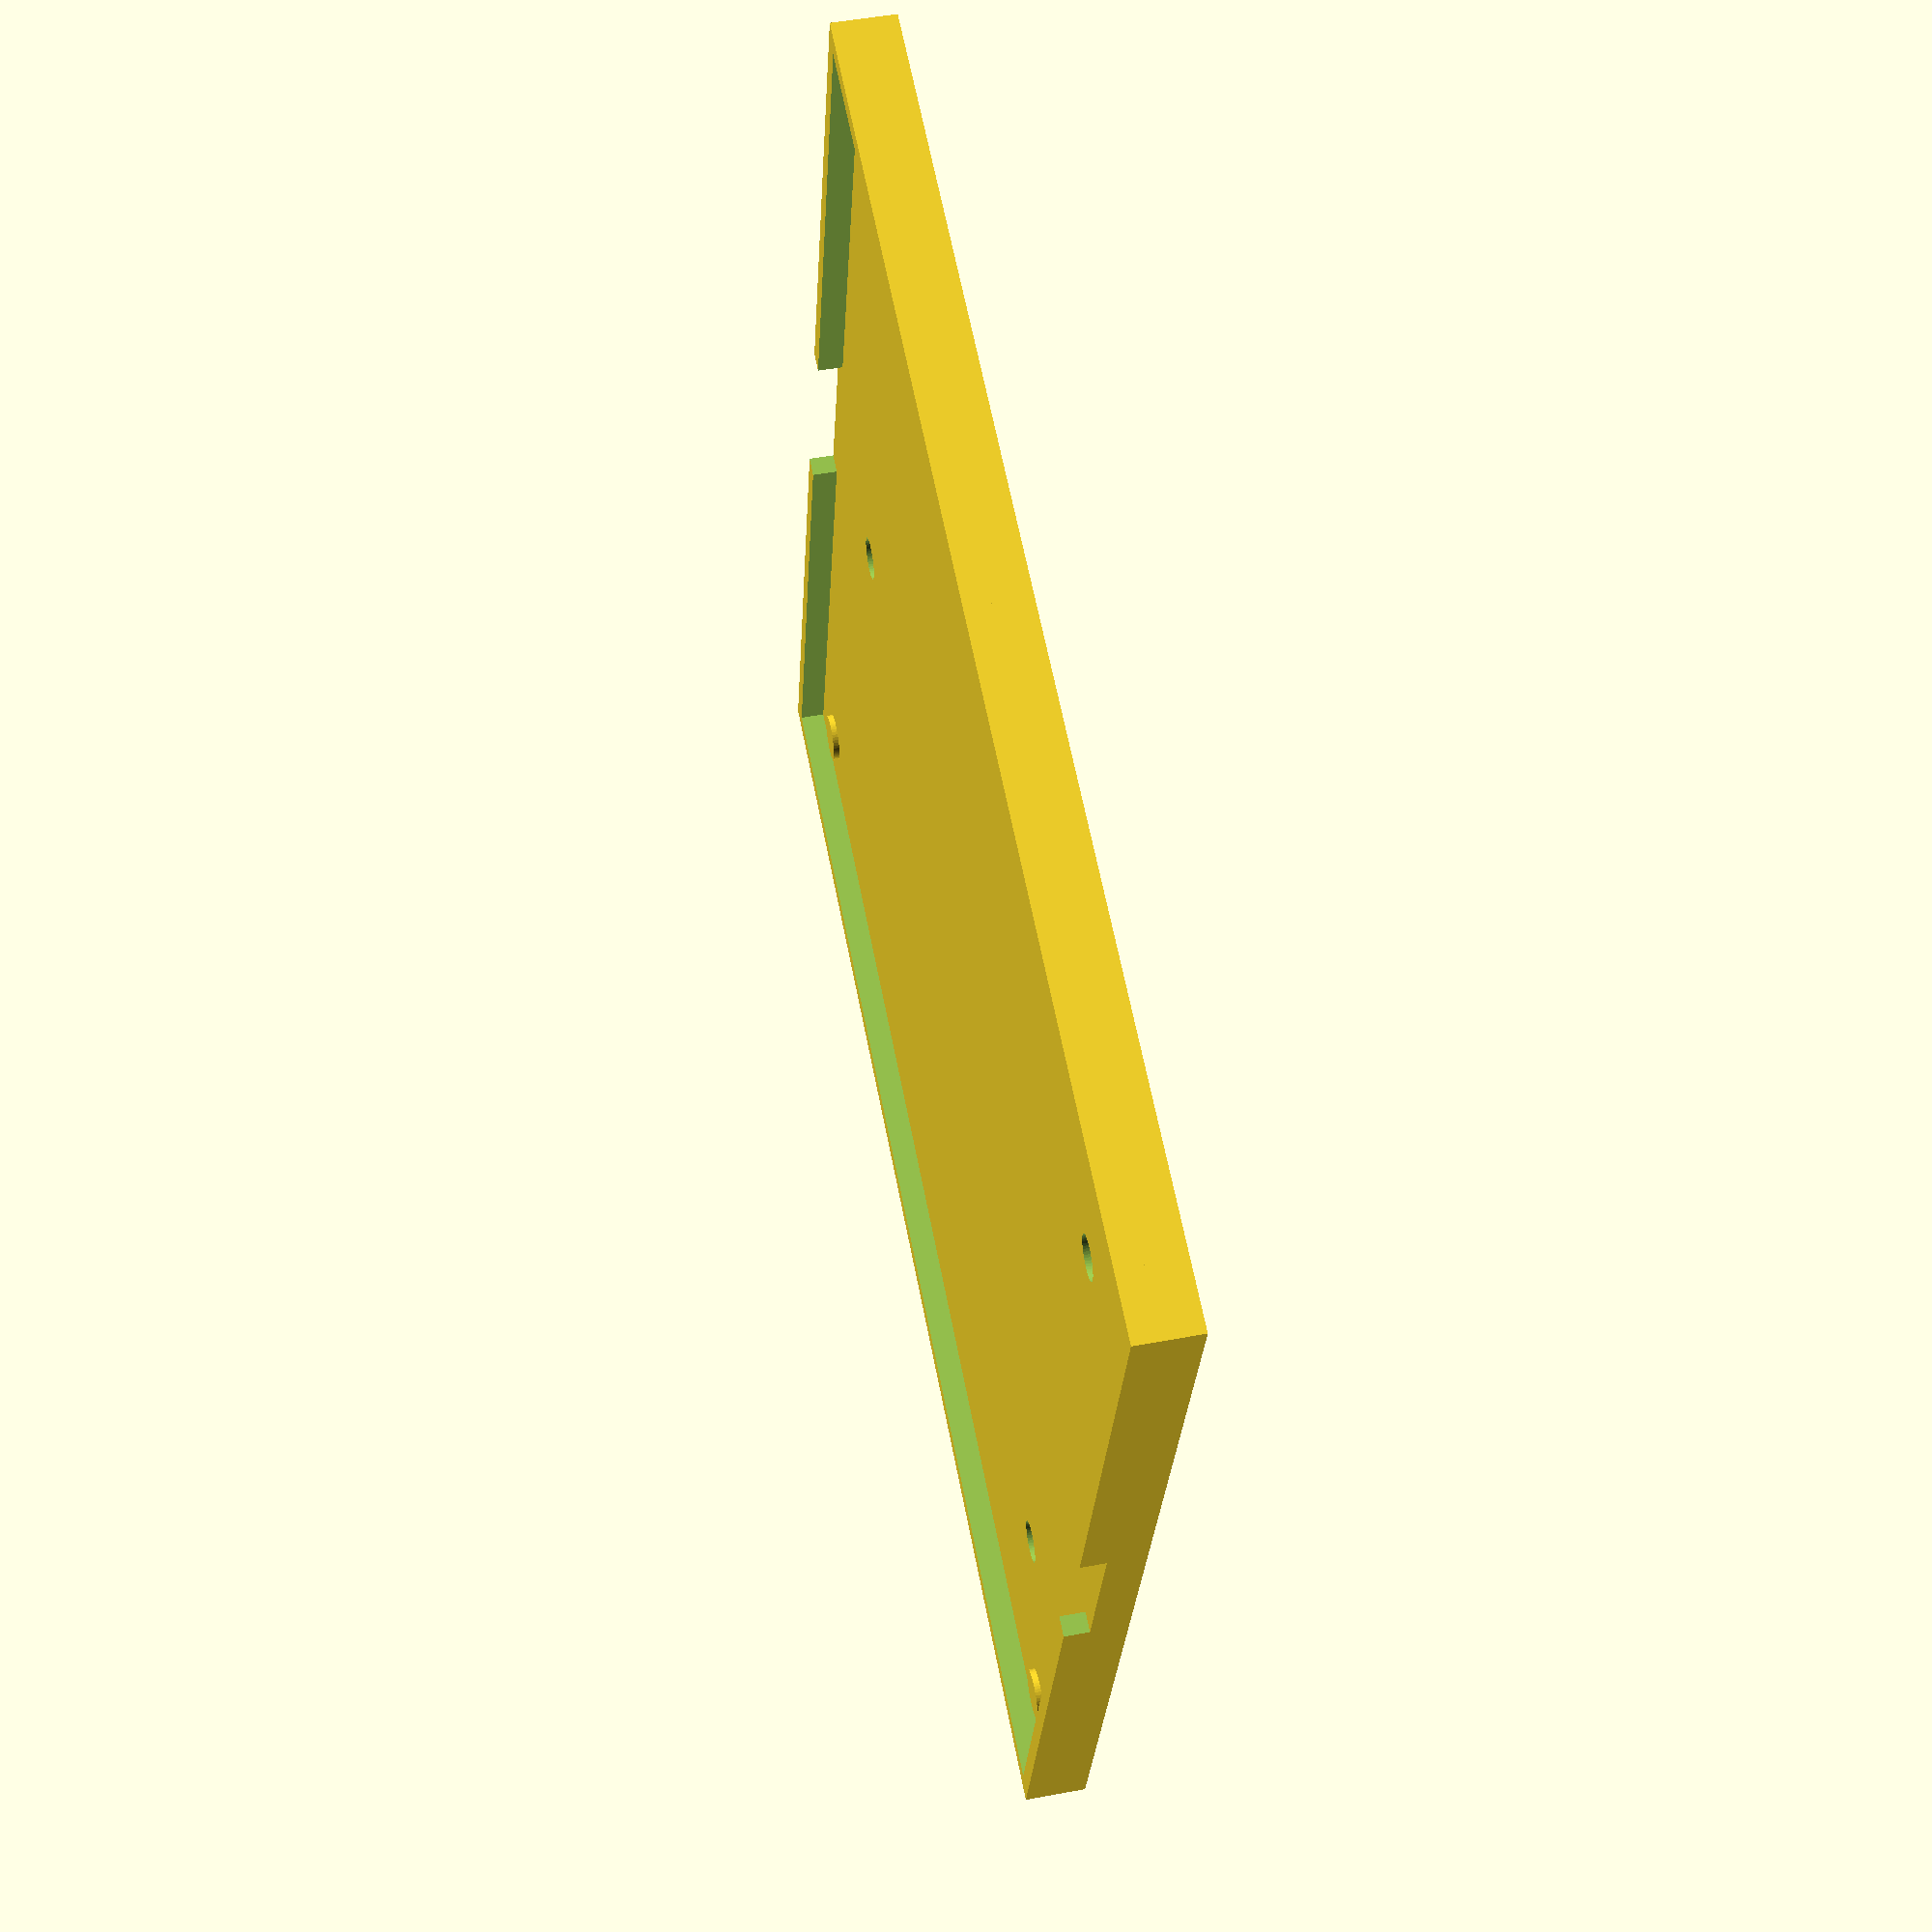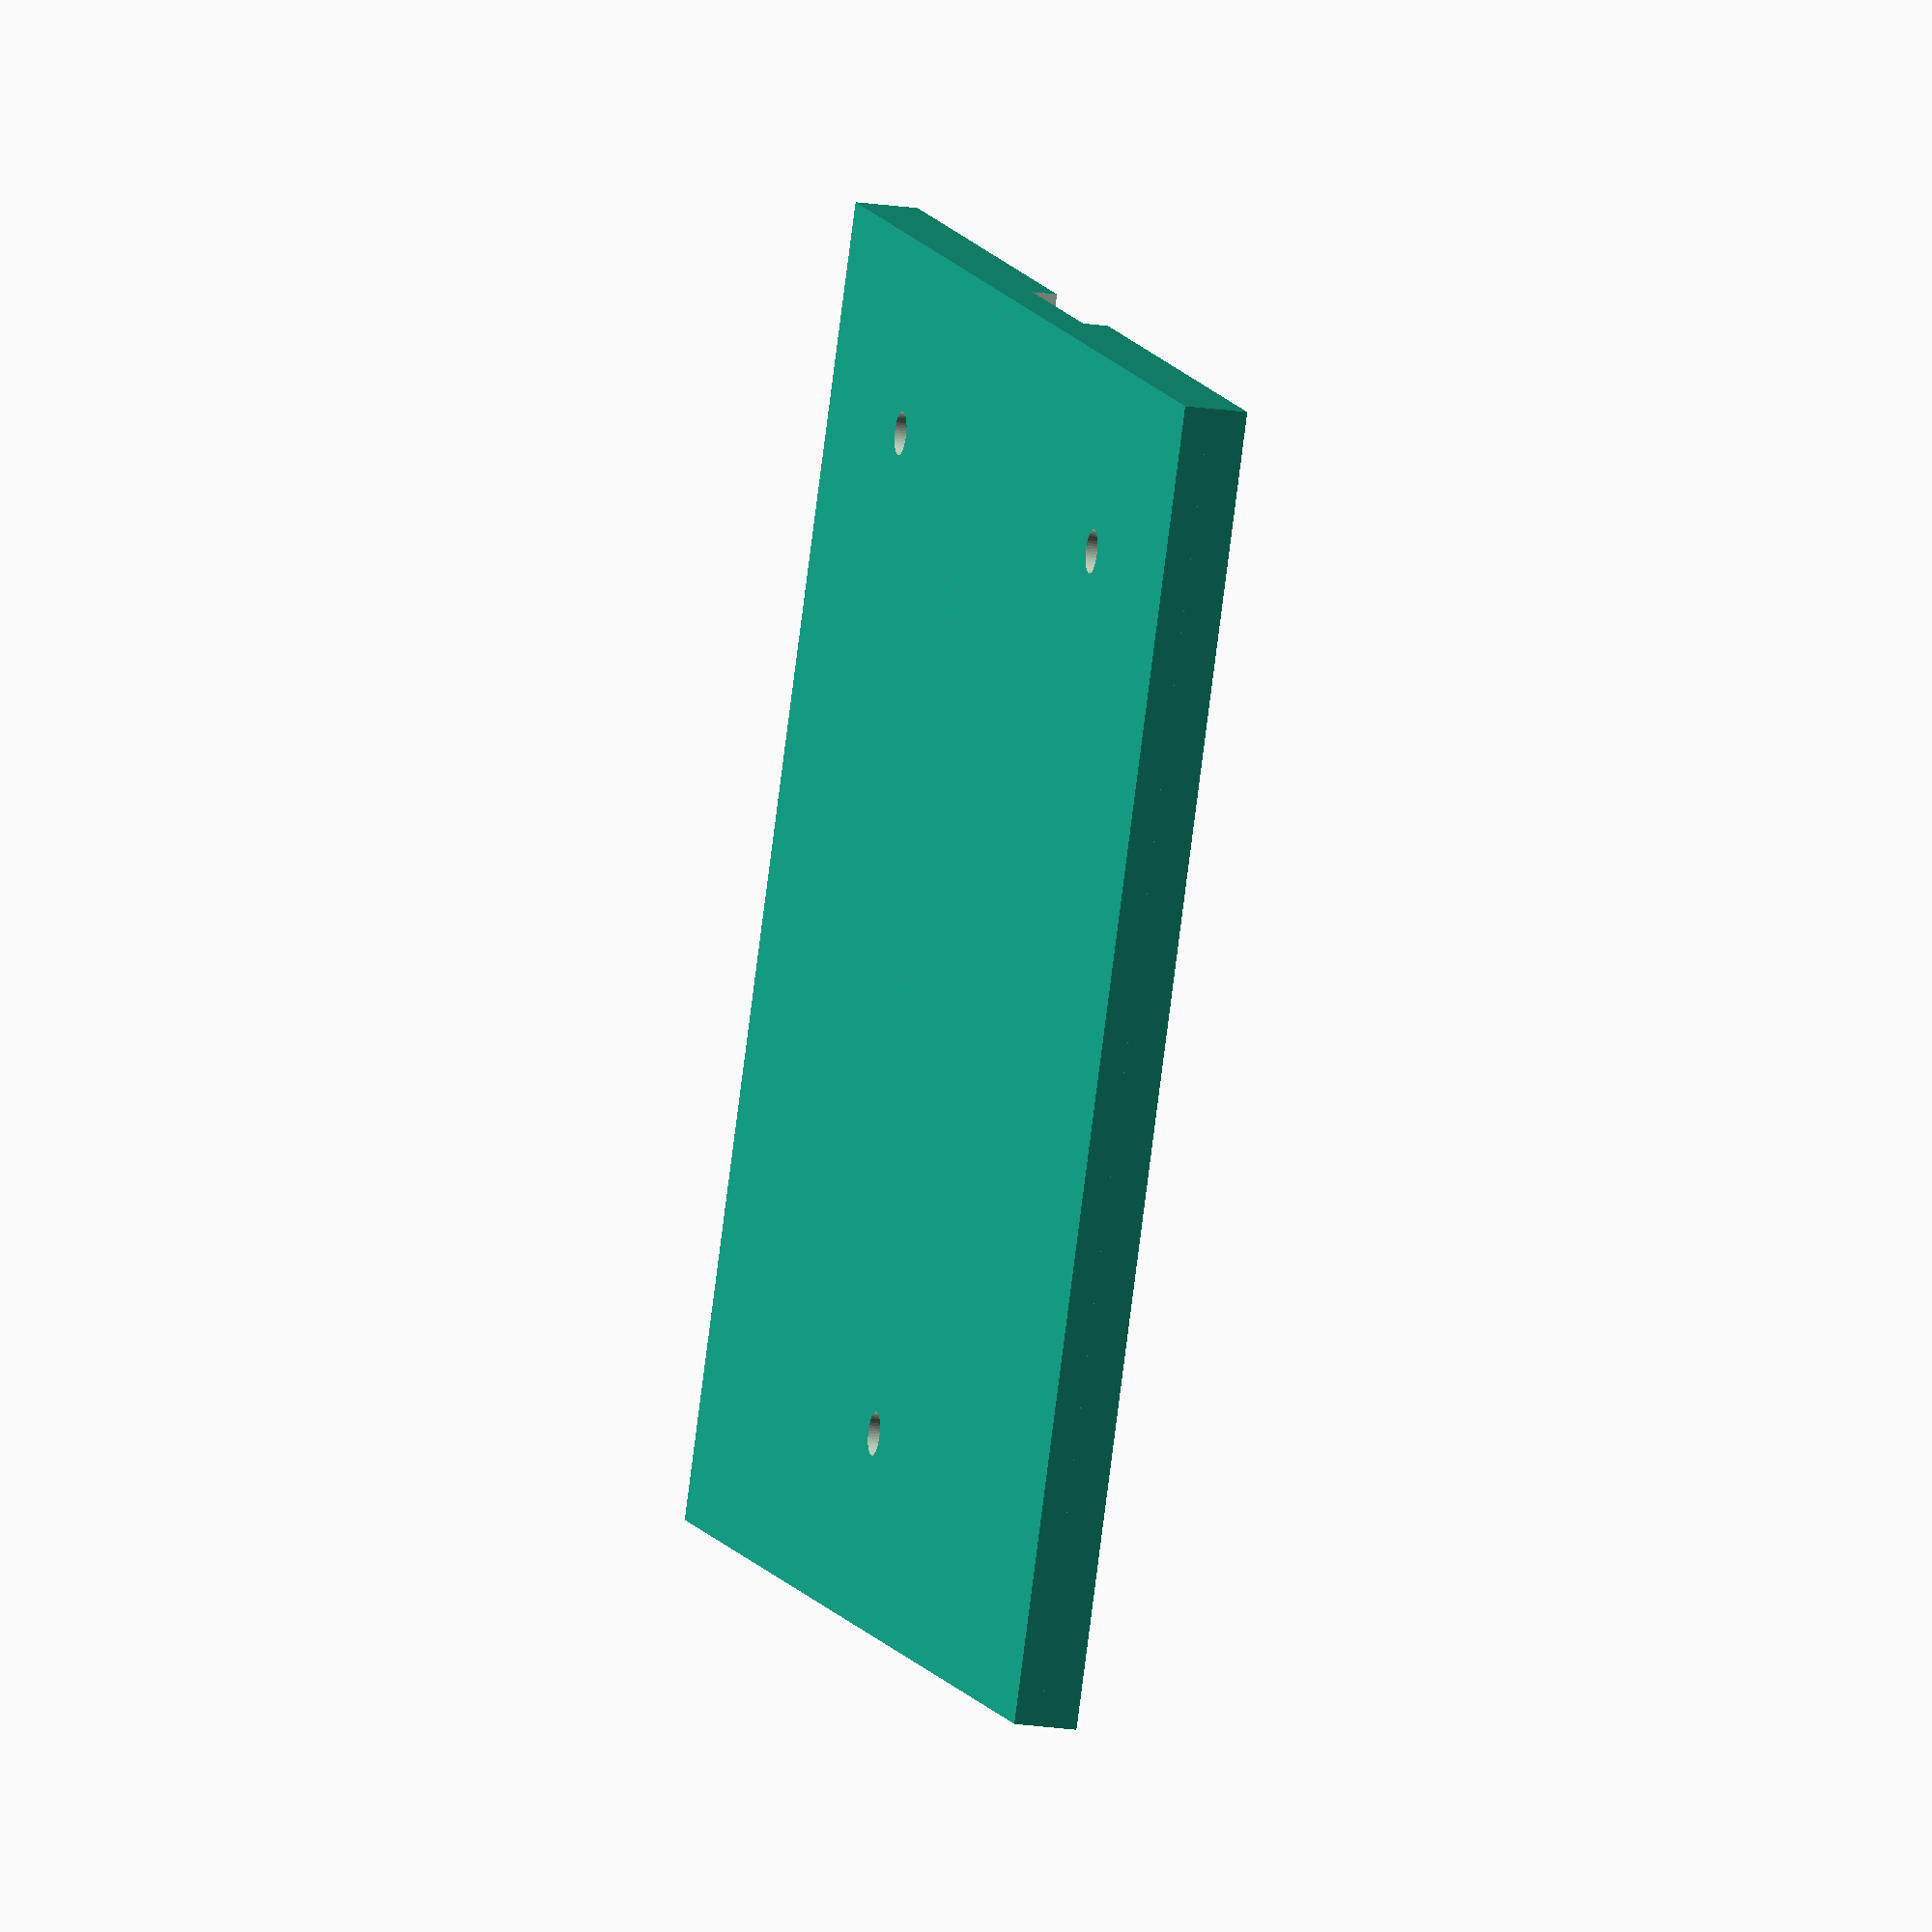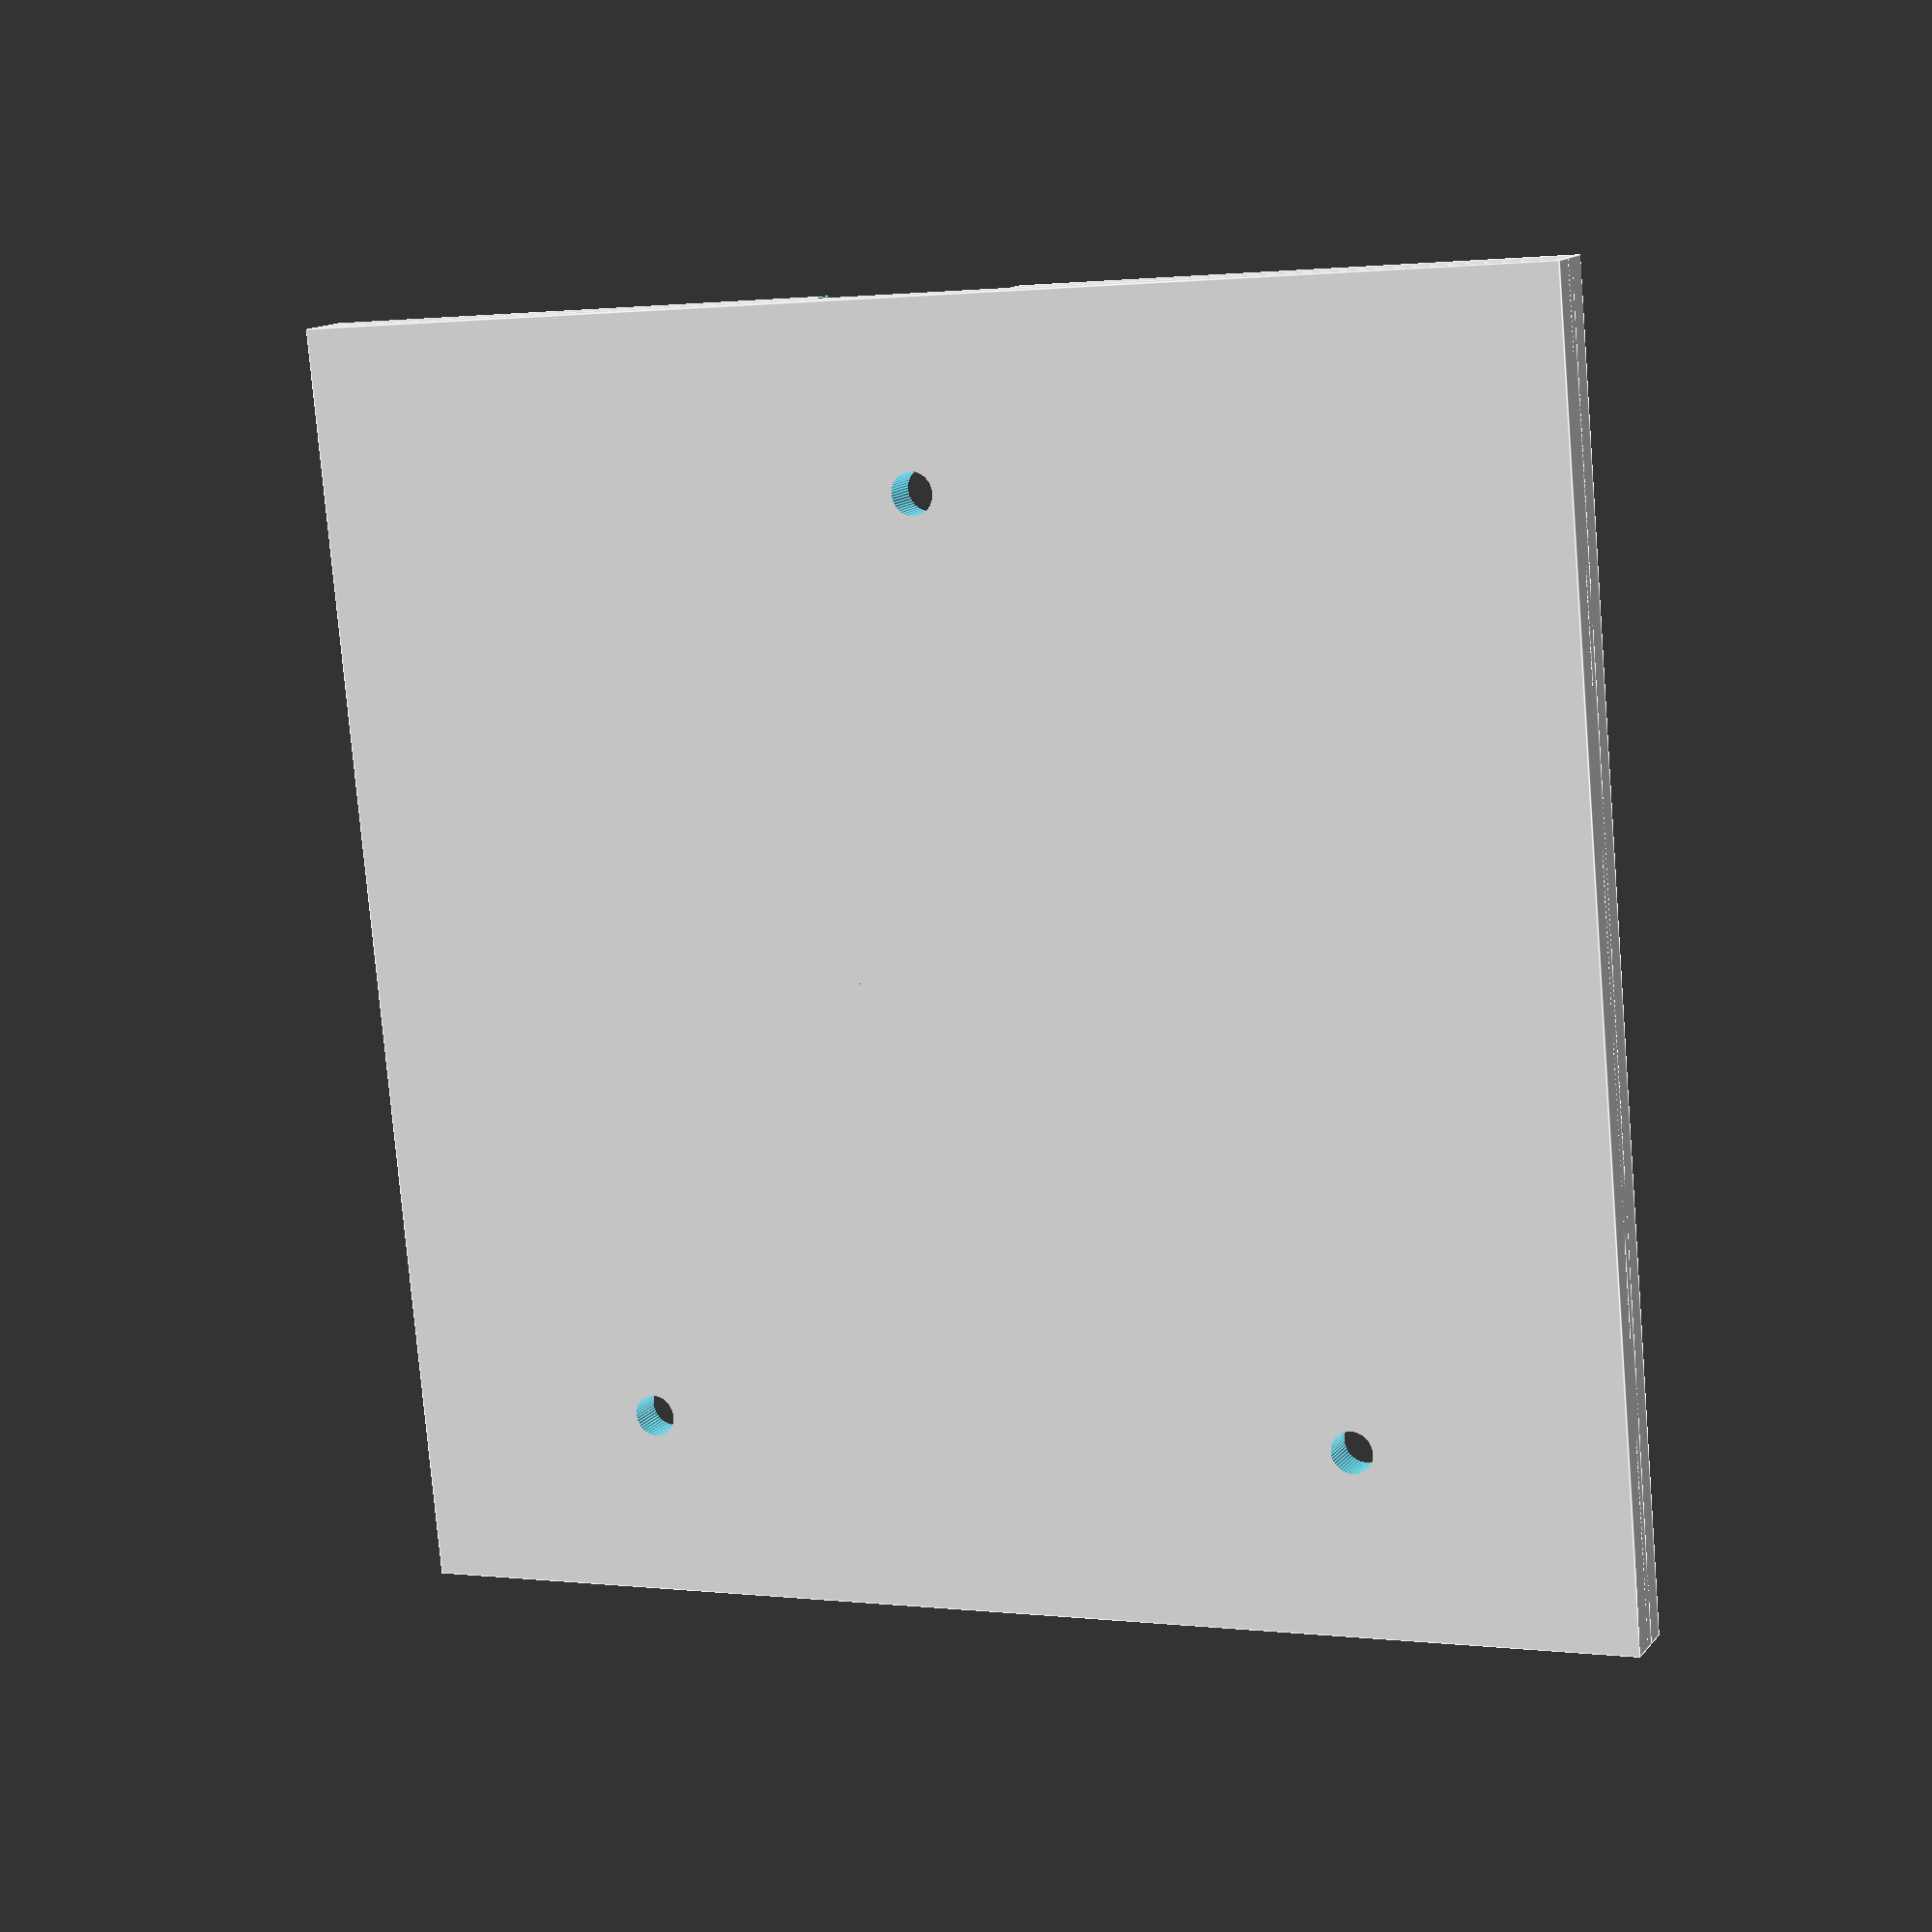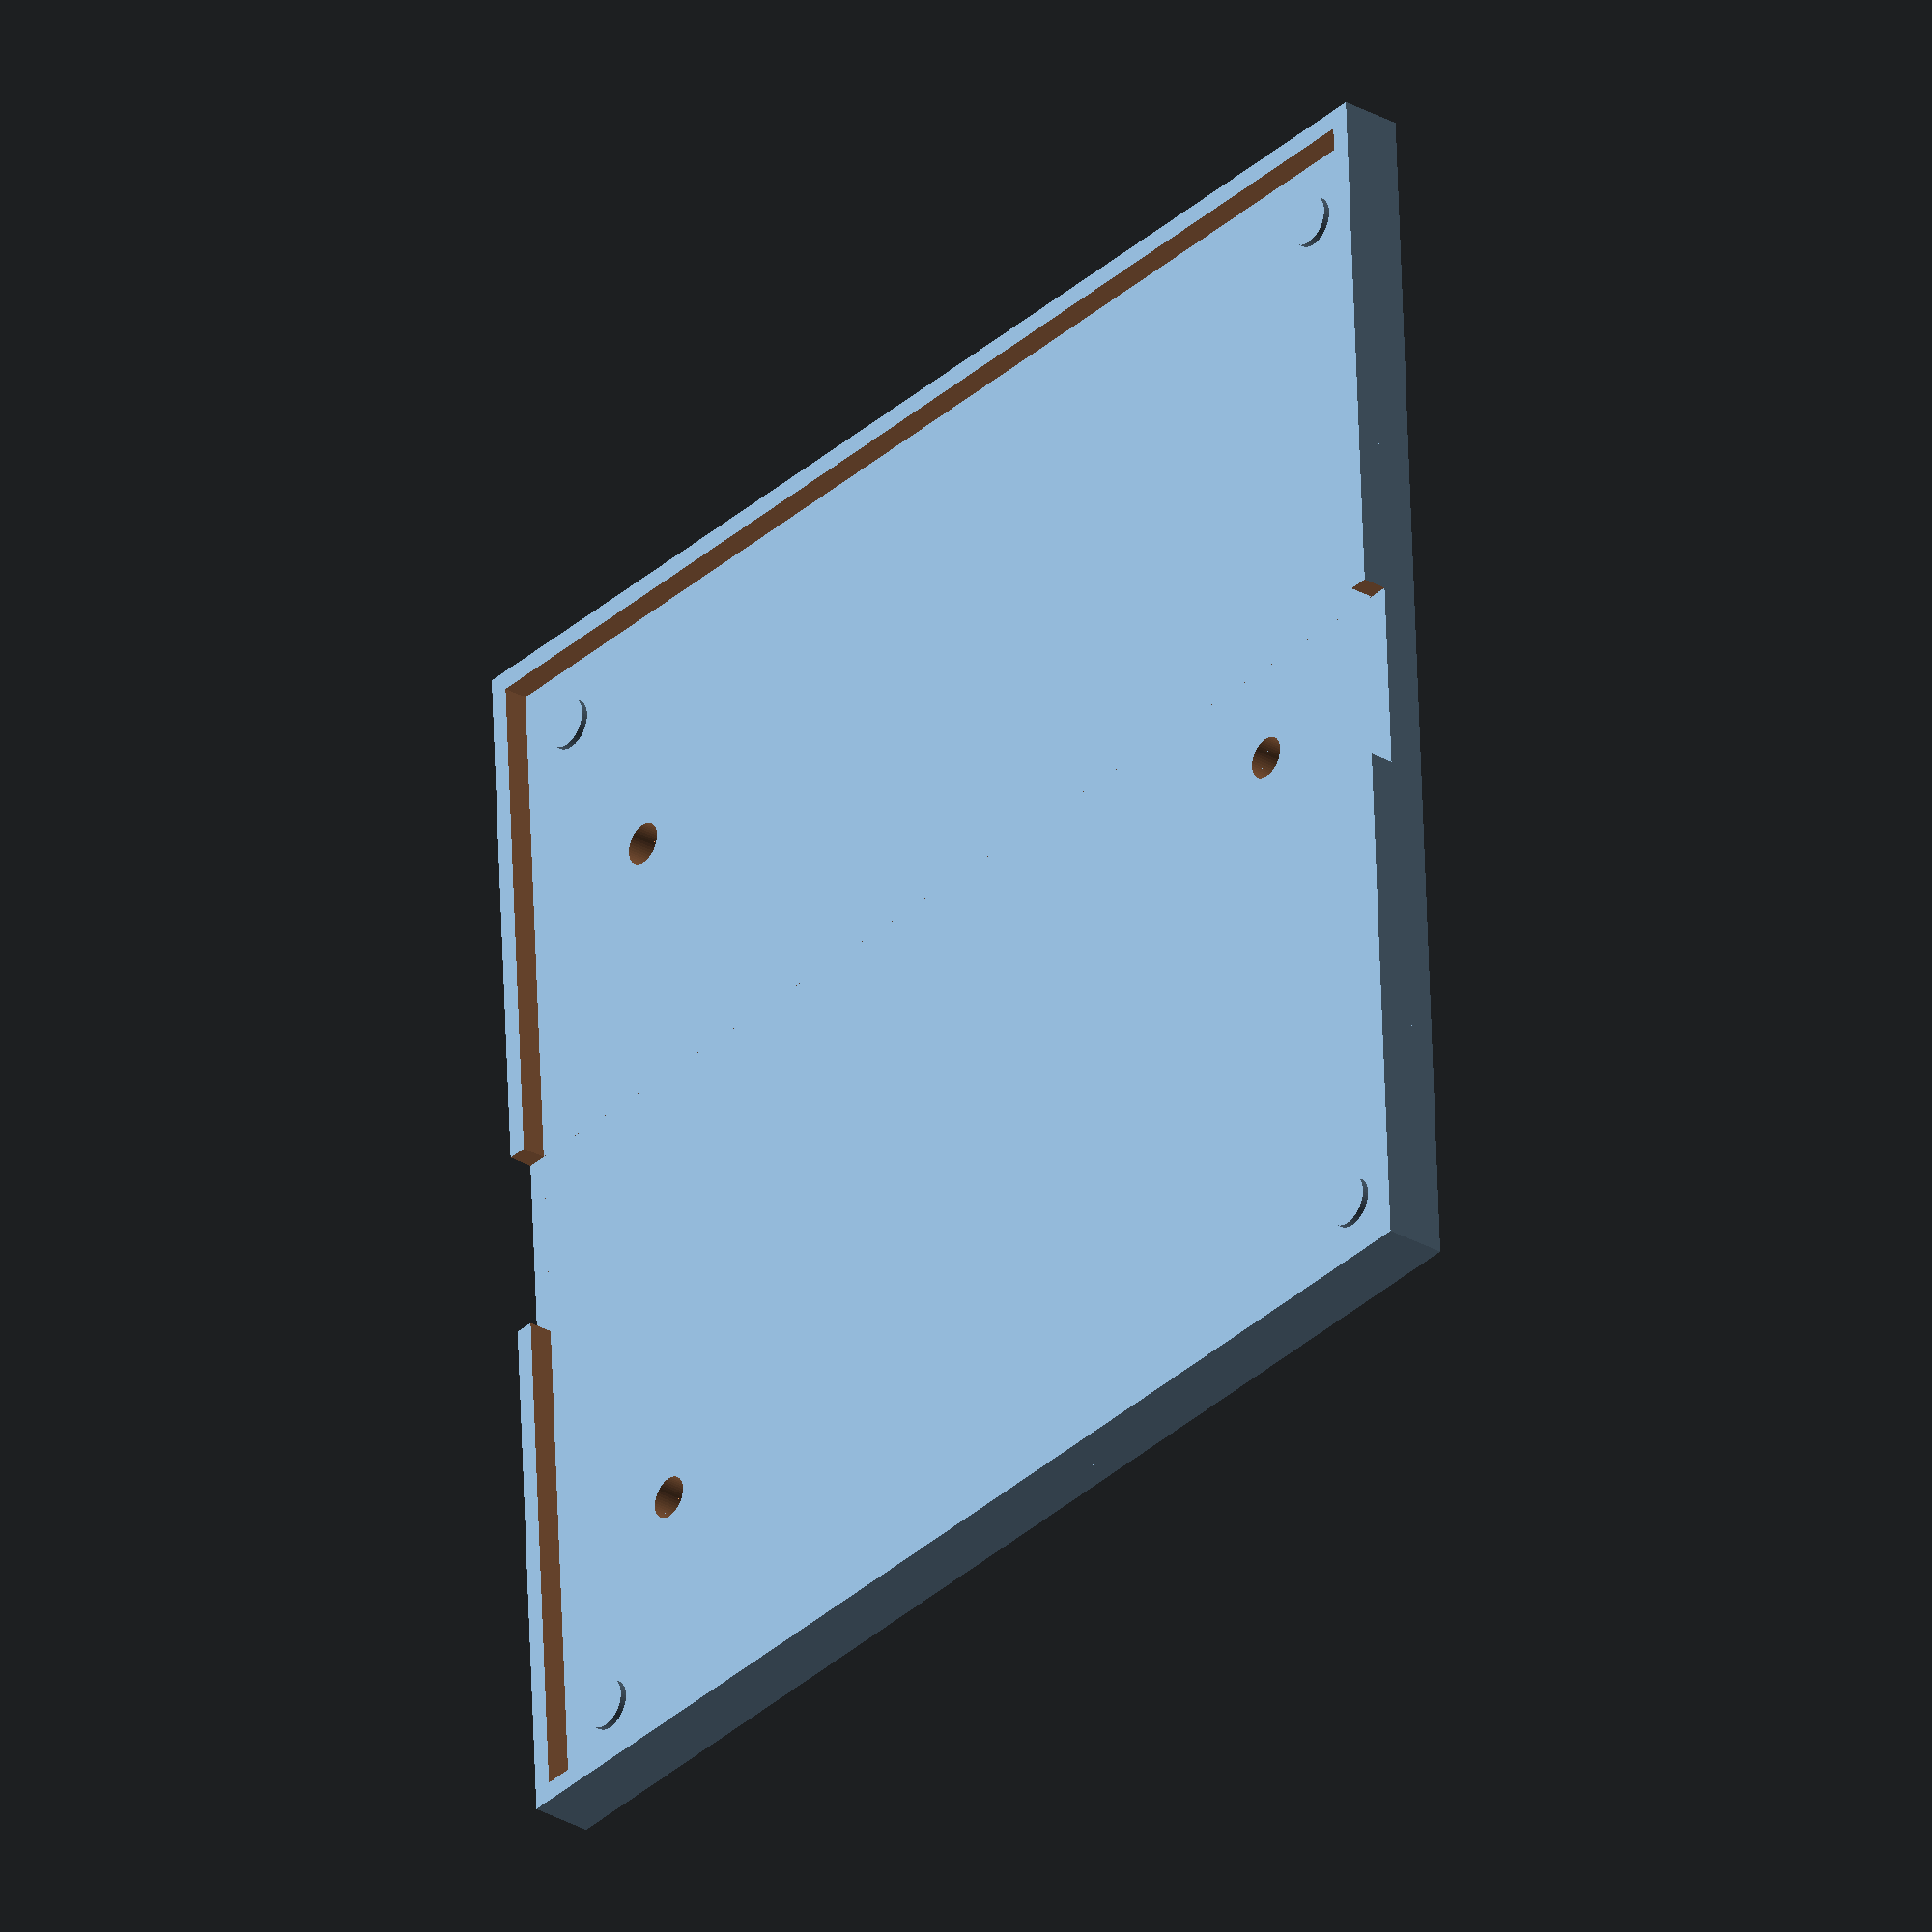
<openscad>
// 3Dtje buildplate holder

plate_inner_dimension = 100.4;
plate_border = 1.6;
M3_tolerance = 0.2;

// don't touch from here!
plate_outer_dimension = plate_inner_dimension + 2*plate_border;
M3_diameter = 1.5 + M3_tolerance;

difference() {
    union() {
        // groundplate
        cube([plate_outer_dimension, plate_outer_dimension, 3], true); 
        // mounting bumbers to level buildplate on 4 points
        translate([45, 45, 1]) cylinder(2, 2, 2, true, $fn = 50);
        translate([-45, 45, 1]) cylinder(2, 2, 2, true, $fn = 50);
        translate([-45, -45, 1]) cylinder(2, 2, 2, true, $fn = 50);
        translate([45, -45, 1]) cylinder(2, 2, 2, true, $fn = 50);
    }
 
    // 3 holes
    translate([0, 37, 0]) cylinder(10, M3_diameter, M3_diameter, true, $fn = 50);
    translate([30, -37, 0]) cylinder(10, M3_diameter, M3_diameter, true, $fn = 50);
    translate([-30, -37, 0]) cylinder(10, M3_diameter, M3_diameter, true, $fn = 50);
}
 
 
translate([0, 0, 2]) 
    // add 2 access areas from front and back to the buildplate
    difference() {
        // mountplate
        difference() {
            cube([plate_outer_dimension, plate_outer_dimension, 3], true);
            cube([plate_inner_dimension, plate_inner_dimension, 5], true);
        }
        
        cube([16, plate_outer_dimension*1.5, 10], true);
    }

</openscad>
<views>
elev=310.5 azim=285.2 roll=78.3 proj=p view=solid
elev=19.3 azim=152.6 roll=253.9 proj=o view=wireframe
elev=166.4 azim=185.2 roll=335.7 proj=p view=edges
elev=30.2 azim=87.0 roll=50.3 proj=o view=solid
</views>
